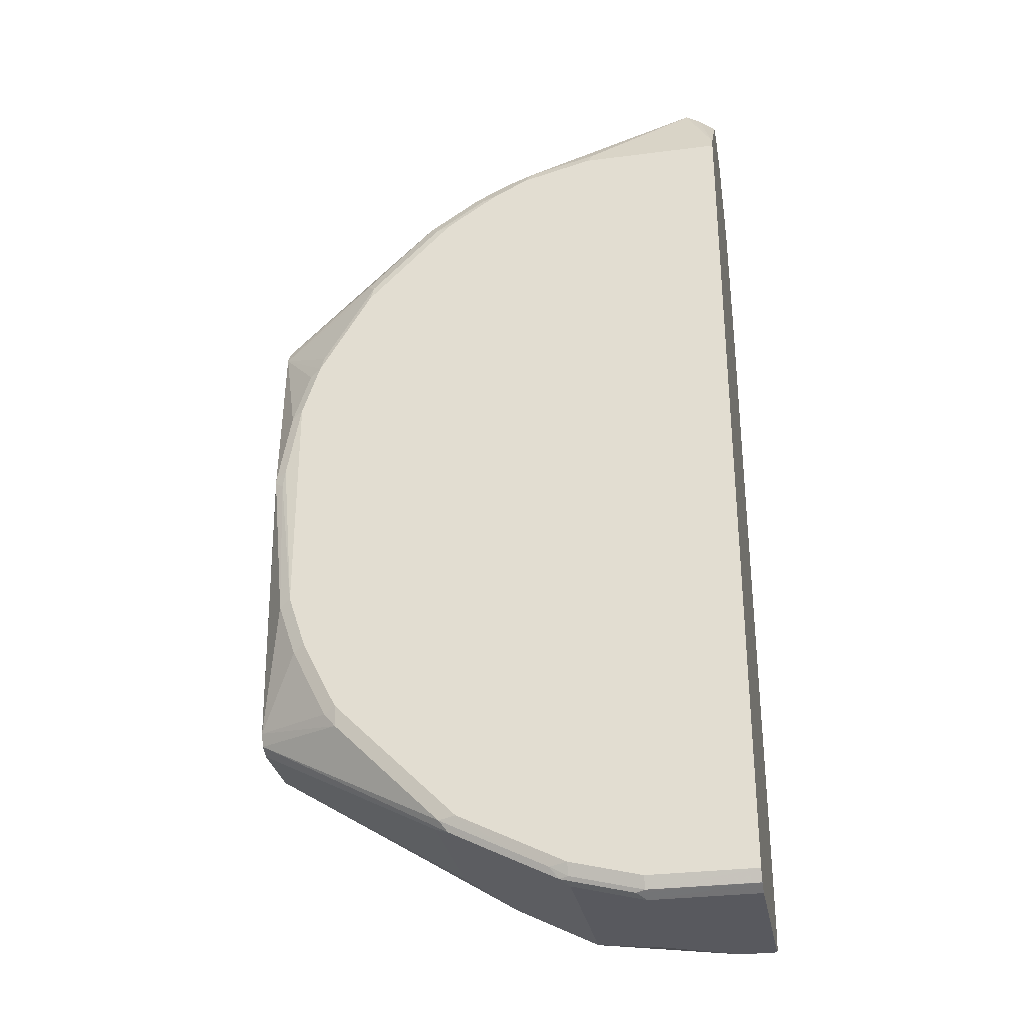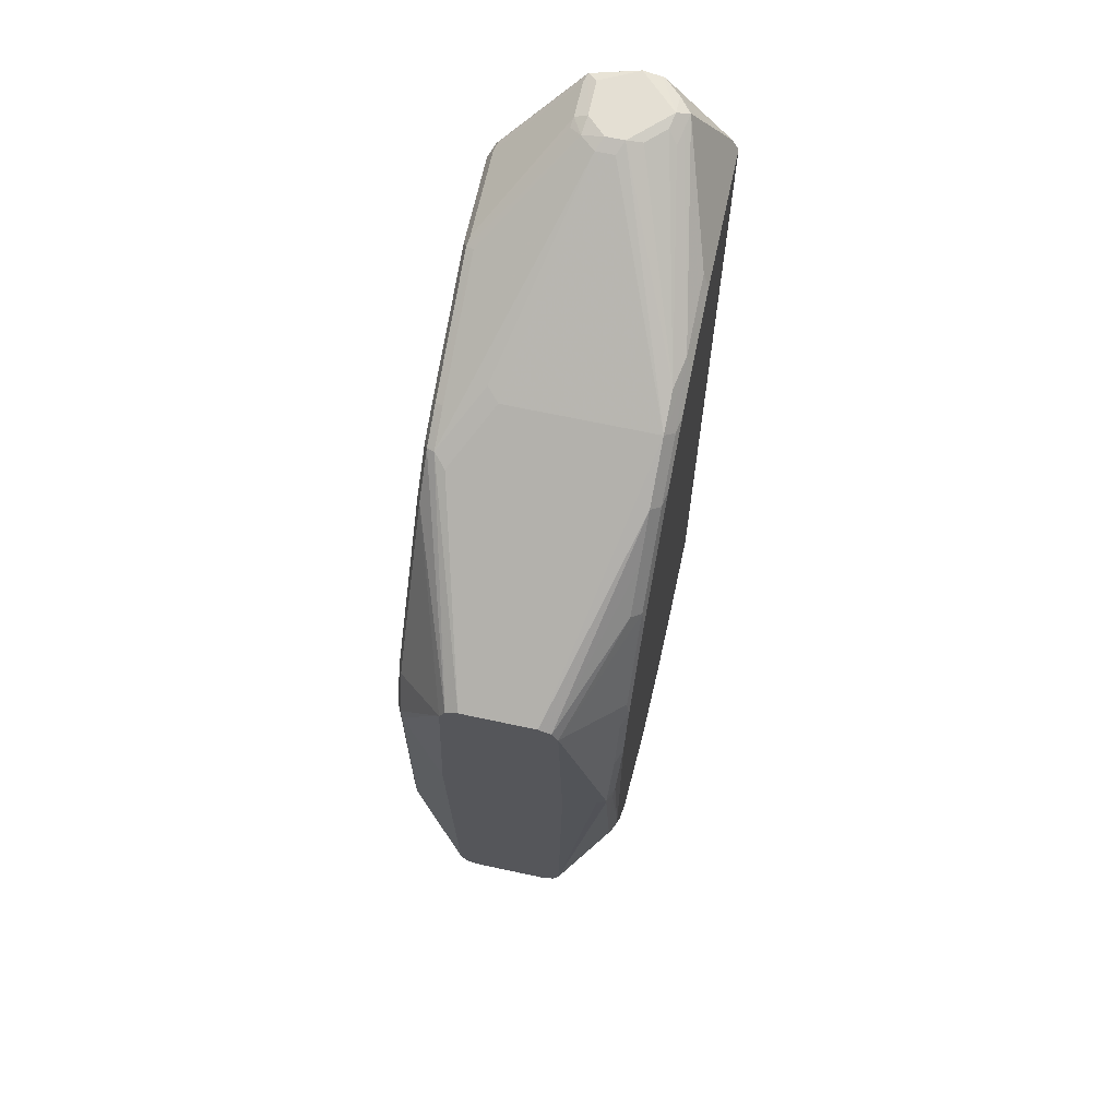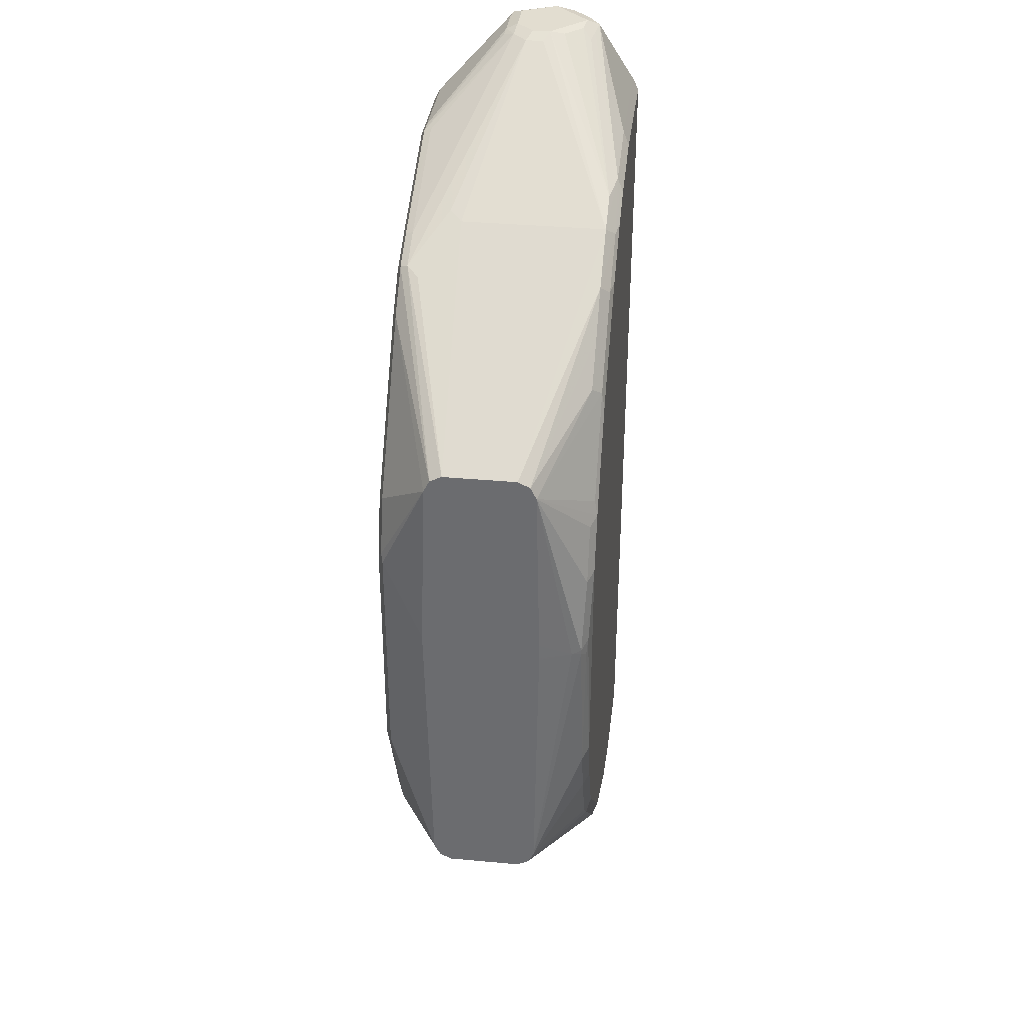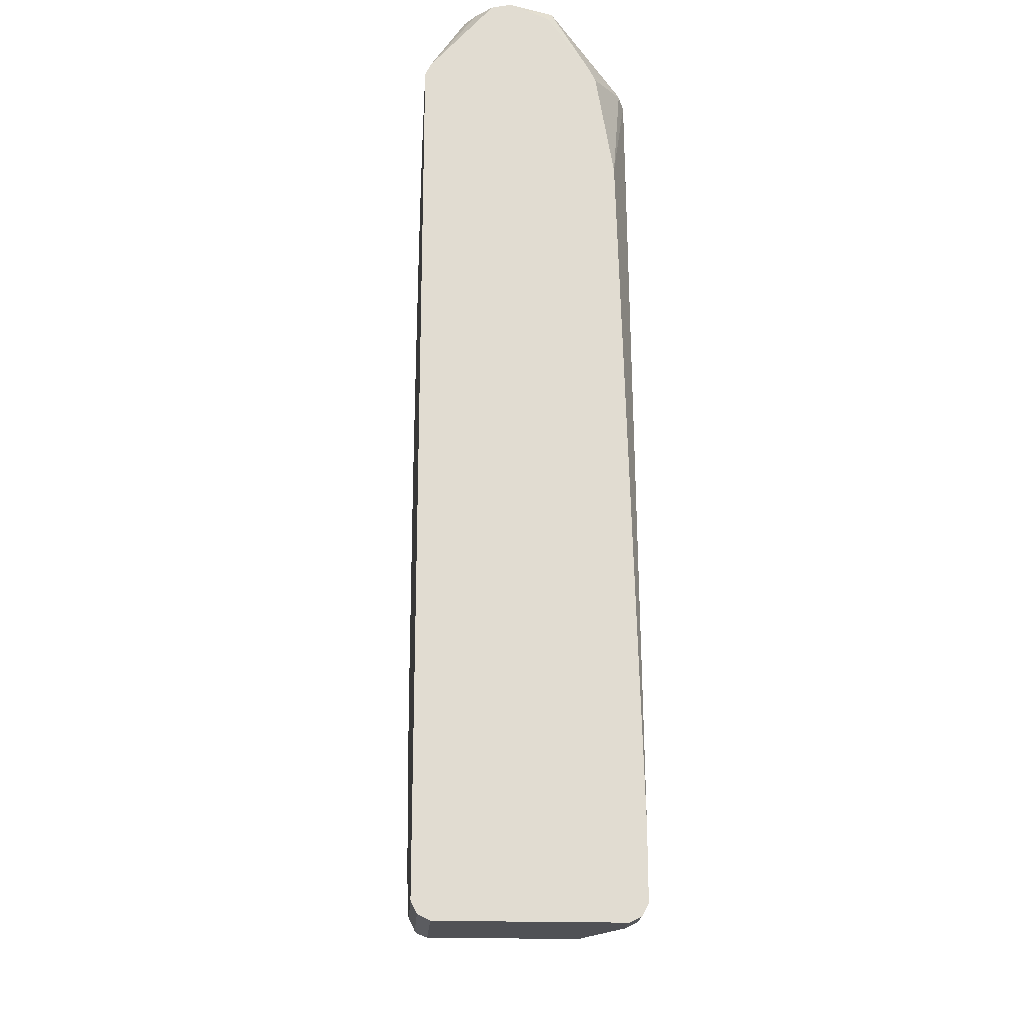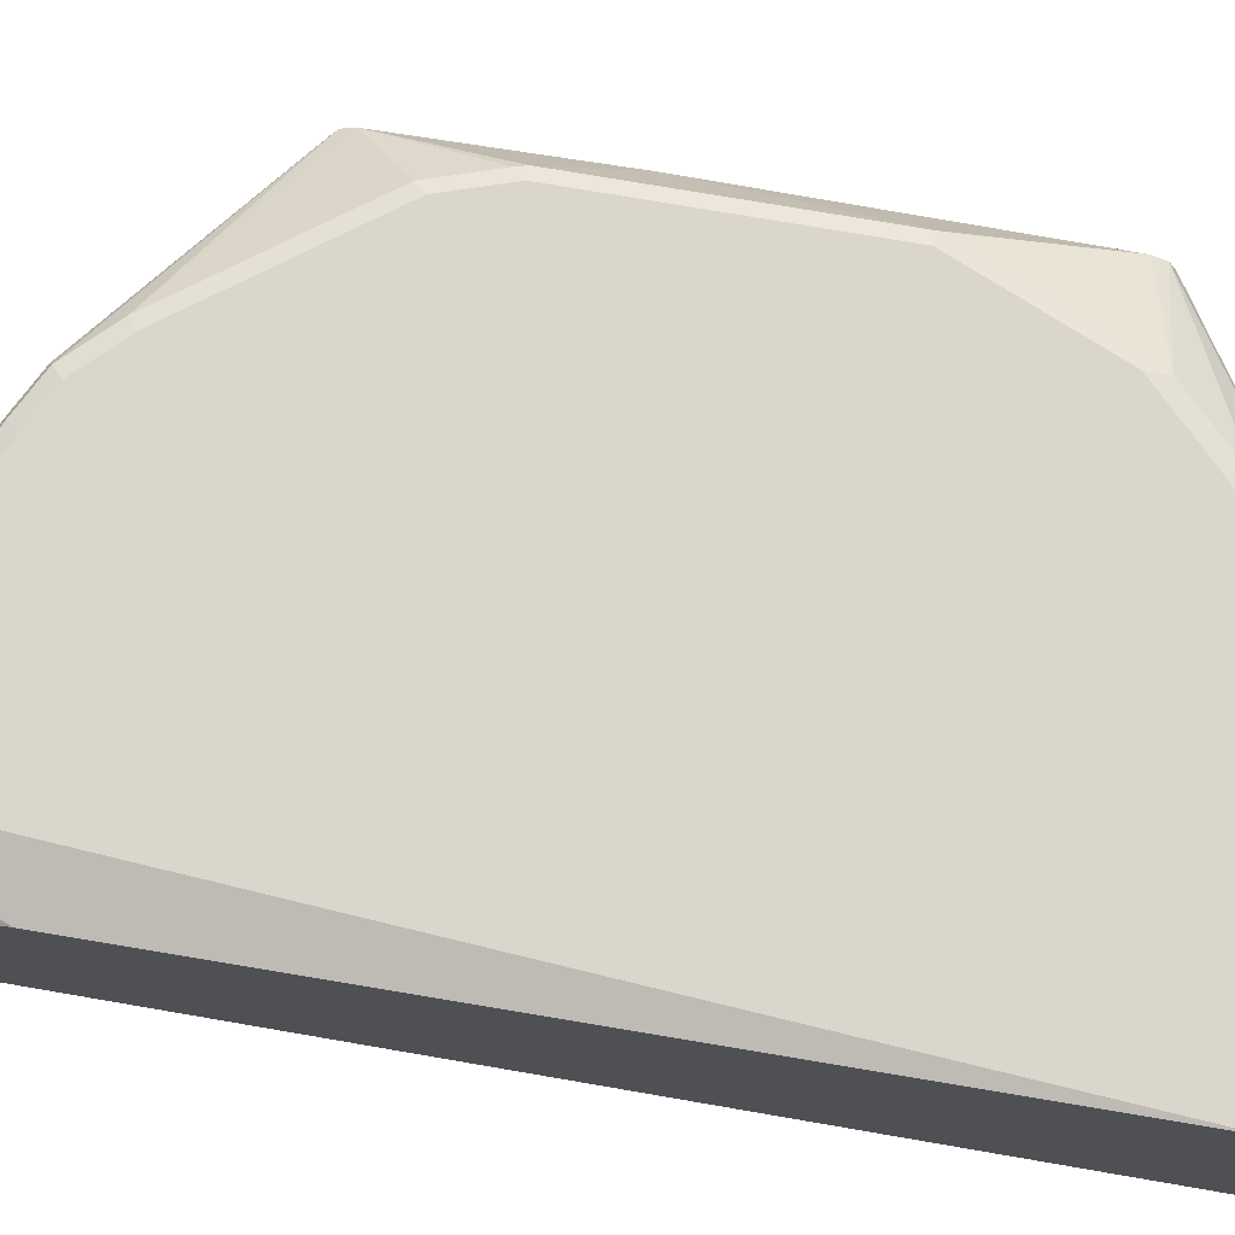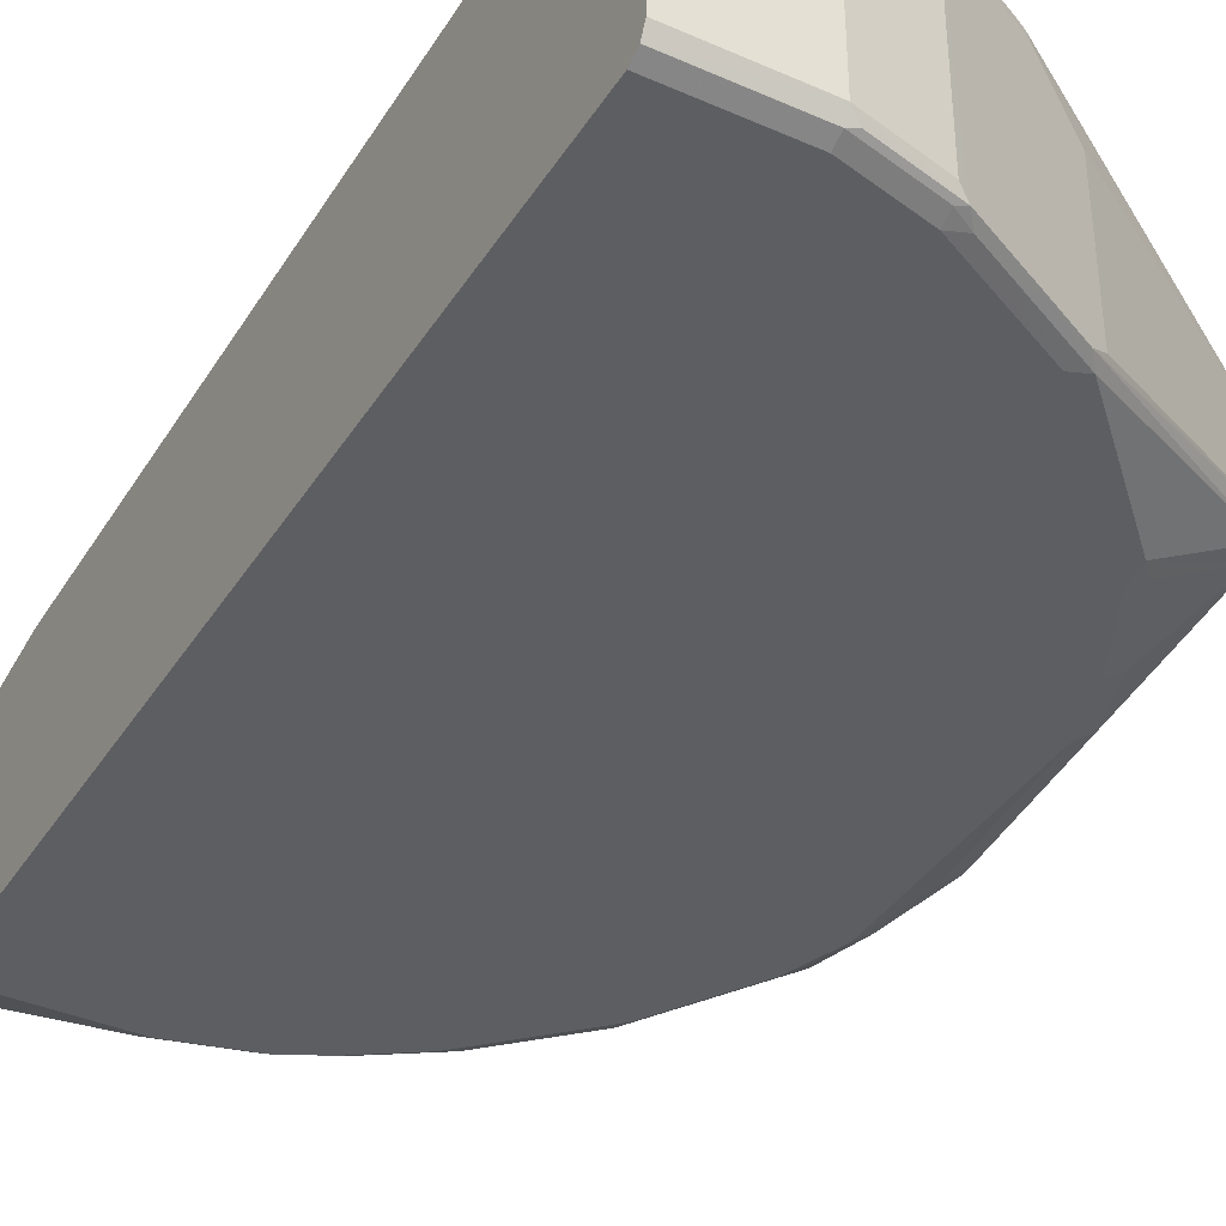
<metadata>
{"format":"obj","ext":"obj","renderer":"f3d","projection":"perspective","resolution":1024,"background":"white","views":[{"elev":-30.3,"azim":10.6,"up":"+Z"},{"elev":66.8,"azim":-77.8,"up":"+Z"},{"elev":35.4,"azim":-83.1,"up":"+Z"},{"elev":-20.2,"azim":86.3,"up":"+Z"},{"elev":73.9,"azim":99.8,"up":"+Y"},{"elev":-38.4,"azim":150.9,"up":"+Y"}]}
</metadata>
<code>
v -0.5335 0.2451 0.245
v -0.3336 0.177 0.3744
v -0.2723 0.177 0.4152
v -0.5335 0.3267 0.245
v -0.5335 0.2315 0.2382
v -0.2621 0.1668 0.405
v -0.3744 0.177 0.3336
v -0.3233 0.1668 0.3641
v -0.2723 0.3404 0.4152
v -0.2552 0.1736 0.4186
v -0.1975 0.1702 0.4425
v -0.2315 0.177 0.4356
v -0.04089 0.2655 0.5514
v -0.05451 0.2723 0.5445
v -0.3336 0.3812 0.3744
v -0.3199 0.3948 0.3812
v -0.5335 0.3404 0.2382
v -0.5335 0.2247 0.2246
v -0.4153 0.177 0.2927
v -0.3063 0.1634 0.3676
v -0.2451 0.1634 0.4084
v -0.2213 0.1668 0.4254
v -0.405 0.1668 0.2825
v -0.2587 0.354 0.422
v -0.05451 0.2927 0.5445
v -0.2043 0.1634 0.4288
v -0.1226 0.1634 0.4493
v -0.1158 0.1702 0.4629
v 0.006762 0.211 0.5445
v -0.01023 0.2145 0.5412
v -0.02728 0.2179 0.5377
v -0.01704 0.2281 0.548
v -0.03746 0.2485 0.548
v -4.541e-05 0.2247 0.5514
v -0.04089 0.2859 0.5514
v -0.2791 0.3948 0.4016
v -0.2757 0.4033 0.3982
v -0.3165 0.4033 0.3777
v -0.5335 0.3472 0.2246
v -0.3574 0.4033 0.3369
v -0.5335 0.2203 0.02289
v -0.5242 0.1838 0.006801
v -0.5207 0.1736 0.01015
v -0.5038 0.1702 0.09521
v -0.4833 0.1702 0.1565
v -0.4697 0.1634 0.1633
v -0.4663 0.1668 0.1804
v -0.3268 0.1634 0.3472
v -0.4084 0.1634 0.2655
v -0.04089 0.3089 0.5462
v 0.04125 0.1634 0.4493
v 0.04125 0.1702 0.4629
v -4.541e-05 0.2042 0.5309
v 0.01531 0.2145 0.5412
v 0.02297 0.2247 0.5462
v 0.0408 0.2655 0.5514
v 0.04125 0.2451 0.5468
v -0.02047 0.3063 0.5514
v -0.1362 0.3948 0.4629
v -0.2655 0.4085 0.388
v -0.3063 0.4085 0.3676
v -0.1328 0.4033 0.4594
v -0.1226 0.4085 0.4493
v -0.4799 0.4033 0.1736
v -0.5003 0.4033 0.1123
v -0.5038 0.4016 0.102
v -0.5335 0.3539 0.02289
v -0.3268 0.4085 0.3472
v -0.3472 0.4085 0.3267
v -0.5335 0.2202 0.004642
v -0.5207 0.1736 0.005074
v -0.5335 0.2202 0.002159
v -0.5335 0.2247 -0.3063
v -0.5106 0.1685 -0.002483
v -0.5071 0.1668 0.01695
v -0.4901 0.1634 0.102
v -0.02047 0.3199 0.5445
v -0.03065 0.3216 0.5412
v 0.04125 0.1634 -0.5309
v 0.04125 0.243 0.5462
v 0.04125 0.2618 0.5504
v 0.04125 0.2655 0.5511
v 0.04125 0.266 0.5511
v 0.03062 0.3166 0.5462
v 0.02038 0.3063 0.5514
v -0.1226 0.4016 0.4629
v -0.02047 0.4085 0.4493
v -0.4697 0.4085 0.1633
v -0.4901 0.4085 0.102
v -0.5038 0.4016 -0.1633
v -0.5335 0.3539 0.0204
v -0.5038 0.1702 -0.1701
v -0.5335 0.2306 -0.3182
v -0.4289 0.1685 -0.3292
v -0.4425 0.1702 -0.3131
v -0.4833 0.1702 -0.2314
v -0.4901 0.1634 -0.1633
v 0.02038 0.3199 0.5445
v -0.08174 0.1634 -0.5309
v 0.04125 0.1636 -0.5312
v 0.04125 0.2855 0.5439
v 0.04125 0.3063 0.5347
v 0.04125 0.3116 0.532
v 0.03399 0.3199 0.5377
v -0.006853 0.4016 0.4561
v -0.01023 0.3982 0.4645
v -0.02047 0.4016 0.4629
v 0.04125 0.388 0.3267
v 0.04125 0.4085 -0.4493
v -0.4901 0.4085 -0.1633
v -0.4314 0.4033 -0.3267
v -0.5054 0.3982 -0.1736
v -0.5335 0.3472 -0.3063
v -0.5335 0.2315 -0.3199
v -0.388 0.1634 -0.3472
v -0.4289 0.1634 -0.3063
v -0.3676 0.1685 -0.3906
v -0.4697 0.1634 -0.2246
v -0.1634 0.1634 -0.5105
v -0.08174 0.1702 -0.5445
v 0.04125 0.1702 -0.5445
v 0.04125 0.3608 0.4629
v 0.04125 0.3676 0.4493
v 0.04125 0.4085 -0.5309
v -0.4289 0.4085 -0.3063
v -0.411 0.4033 -0.3472
v -0.5335 0.3404 -0.3199
v -0.5335 0.3447 -0.3112
v -0.5335 0.2434 -0.3259
v -0.2961 0.1736 -0.4645
v -0.3063 0.1685 -0.4518
v -0.2859 0.1634 -0.4493
v -0.1839 0.1685 -0.5131
v -0.1634 0.1702 -0.5241
v -0.2451 0.1634 -0.4697
v -0.09192 0.1736 -0.5462
v 0.04125 0.1705 -0.5447
v 0.04125 0.4082 -0.5314
v -4.541e-05 0.4085 -0.5309
v -0.388 0.4085 -0.3472
v -0.3701 0.4033 -0.388
v -0.5335 0.3317 -0.3243
v -0.2519 0.4016 -0.4833
v -0.2604 0.3982 -0.4798
v -0.5335 0.2451 -0.3267
v -0.3131 0.1838 -0.4561
v -0.2552 0.1736 -0.485
v -0.2247 0.1685 -0.4927
v -0.1736 0.1736 -0.5258
v -0.08174 0.1838 -0.5514
v 0.04125 0.1838 -0.5514
v 0.04125 0.4016 -0.5445
v -0.006853 0.4016 -0.5445
v -0.1634 0.4085 -0.5105
v -0.3676 0.4085 -0.3676
v -0.2451 0.4085 -0.4697
v -0.5335 0.3267 -0.3267
v -0.2111 0.4016 -0.5037
v -0.2196 0.3982 -0.5004
v -0.2587 0.388 -0.4833
v -0.3131 0.3472 -0.4561
v -0.2145 0.1736 -0.5054
v -0.1634 0.388 -0.5309
v -0.1634 0.1838 -0.5309
v -0.08174 0.3472 -0.5514
v 0.04125 0.388 -0.5514
v -4.541e-05 0.388 -0.5514
v -0.1702 0.4016 -0.5241
v -0.1787 0.3982 -0.5208
v -0.2451 0.388 -0.4901
f 84 104 105
f 84 105 106
f 79 99 100
f 84 103 104
f 84 102 103
f 84 101 102
f 83 101 84
f 77 86 78
f 75 97 76
f 77 98 107
f 73 95 96
f 77 84 98
f 74 92 97
f 74 97 75
f 73 96 92
f 84 106 107
f 77 107 86
f 84 107 98
f 95 118 96
f 87 105 108
f 99 120 100
f 100 120 121
f 73 94 95
f 99 134 120
f 99 119 134
f 95 116 118
f 94 117 115
f 94 114 117
f 87 107 105
f 94 116 95
f 93 114 94
f 92 118 97
f 92 96 118
f 90 113 91
f 90 112 113
f 90 111 112
f 90 110 111
f 87 108 109
f 94 115 116
f 73 93 94
f 56 81 82
f 71 73 92
f 60 139 154
f 60 124 139
f 60 109 124
f 60 87 109
f 60 63 87
f 58 84 77
f 58 85 84
f 56 84 85
f 56 83 84
f 56 82 83
f 56 57 81
f 55 80 57
f 52 55 54
f 52 80 55
f 51 80 52
f 103 122 104
f 51 57 80
f 60 154 156
f 71 92 74
f 60 156 155
f 60 140 125
f 66 91 67
f 66 90 91
f 66 110 90
f 66 89 110
f 65 89 66
f 64 89 65
f 64 88 89
f 63 107 87
f 63 86 107
f 62 86 63
f 62 78 86
f 60 68 61
f 60 69 68
f 60 88 69
f 60 89 88
f 60 110 89
f 60 125 110
f 60 155 140
f 104 122 105
f 154 168 158
f 105 122 123
f 149 163 164
f 149 170 163
f 149 162 170
f 147 162 148
f 146 162 147
f 146 161 162
f 145 161 146
f 145 157 161
f 144 160 157
f 143 160 144
f 143 159 160
f 143 158 159
f 143 156 158
f 142 144 157
f 141 156 143
f 141 155 156
f 139 168 154
f 149 164 150
f 150 165 167
f 150 167 166
f 150 166 151
f 163 167 165
f 163 168 167
f 163 169 168
f 161 170 162
f 160 170 161
f 159 170 160
f 159 163 170
f 159 169 163
f 139 153 168
f 158 169 159
f 157 160 161
f 154 158 156
f 51 81 57
f 153 167 168
f 152 167 153
f 152 166 167
f 150 163 165
f 150 164 163
f 158 168 169
f 105 107 106
f 138 153 139
f 137 150 151
f 120 137 121
f 120 136 137
f 119 148 133
f 119 135 148
f 119 133 134
f 117 131 132
f 115 117 132
f 114 131 117
f 114 130 131
f 114 129 130
f 111 113 112
f 111 128 113
f 111 127 128
f 111 126 127
f 111 125 126
f 110 125 111
f 105 123 108
f 120 134 149
f 120 149 136
f 124 138 139
f 125 140 126
f 136 149 150
f 136 150 137
f 133 149 134
f 133 162 149
f 133 148 162
f 132 148 135
f 131 148 132
f 131 147 148
f 138 152 153
f 130 147 131
f 130 145 146
f 129 145 130
f 127 144 142
f 127 143 144
f 127 141 143
f 126 141 127
f 126 155 141
f 126 140 155
f 130 146 147
f 51 82 81
f 40 68 69
f 51 101 83
f 12 31 32
f 11 31 12
f 11 30 31
f 11 29 30
f 11 28 29
f 11 27 28
f 11 26 27
f 11 22 26
f 9 25 24
f 9 16 15
f 9 24 16
f 8 48 20
f 8 23 48
f 51 83 82
f 6 11 10
f 6 22 11
f 6 21 22
f 12 32 33
f 6 20 21
f 12 33 13
f 13 32 34
f 18 44 45
f 18 43 44
f 18 42 43
f 18 41 42
f 17 40 39
f 17 38 40
f 16 38 17
f 16 37 38
f 16 36 37
f 16 25 36
f 16 24 25
f 13 25 14
f 13 35 25
f 13 58 35
f 13 85 58
f 13 56 85
f 13 34 56
f 13 33 32
f 18 45 46
f 6 8 20
f 5 18 19
f 1 93 73
f 1 114 93
f 1 129 114
f 1 145 129
f 1 157 145
f 1 142 157
f 1 127 142
f 1 128 127
f 1 113 128
f 1 91 113
f 1 67 91
f 1 39 67
f 1 17 39
f 1 4 17
f 1 9 4
f 1 3 9
f 1 2 3
f 1 73 72
f 5 19 7
f 1 72 70
f 1 41 18
f 4 16 17
f 4 15 16
f 4 9 15
f 3 25 9
f 3 14 25
f 3 13 14
f 3 12 13
f 3 11 12
f 3 10 11
f 3 6 10
f 2 8 6
f 2 23 8
f 2 7 23
f 2 5 7
f 2 6 3
f 1 5 2
f 1 18 5
f 1 70 41
f 18 46 47
f 7 19 23
f 18 23 19
f 44 75 76
f 43 75 44
f 43 74 75
f 43 71 74
f 42 73 71
f 42 72 73
f 42 70 72
f 42 71 43
f 41 70 42
f 40 88 64
f 40 69 88
f 39 66 67
f 39 65 66
f 39 64 65
f 39 40 64
f 38 68 40
f 38 61 68
f 44 76 46
f 37 63 60
f 44 46 45
f 50 77 78
f 51 102 101
f 51 103 102
f 51 122 103
f 18 47 23
f 51 108 123
f 51 109 108
f 51 124 109
f 51 138 124
f 51 152 138
f 51 166 152
f 51 151 166
f 51 137 151
f 51 121 137
f 51 100 121
f 51 79 100
f 50 62 59
f 50 78 62
f 50 58 77
f 37 62 63
f 51 123 122
f 37 61 38
f 21 26 22
f 20 26 21
f 20 27 26
f 20 51 27
f 20 79 51
f 20 99 79
f 20 119 99
f 20 135 119
f 20 132 135
f 20 115 132
f 20 116 115
f 20 118 116
f 20 97 118
f 20 76 97
f 20 46 76
f 20 48 49
f 37 59 62
f 23 49 48
f 23 47 46
f 20 49 46
f 25 35 50
f 23 46 49
f 36 50 59
f 35 58 50
f 34 57 56
f 34 55 57
f 31 34 32
f 30 34 31
f 29 34 30
f 36 59 37
f 29 54 55
f 25 50 36
f 29 55 34
f 27 51 52
f 27 52 28
f 37 60 61
f 28 53 29
f 29 53 52
f 29 52 54
f 28 52 53

</code>
